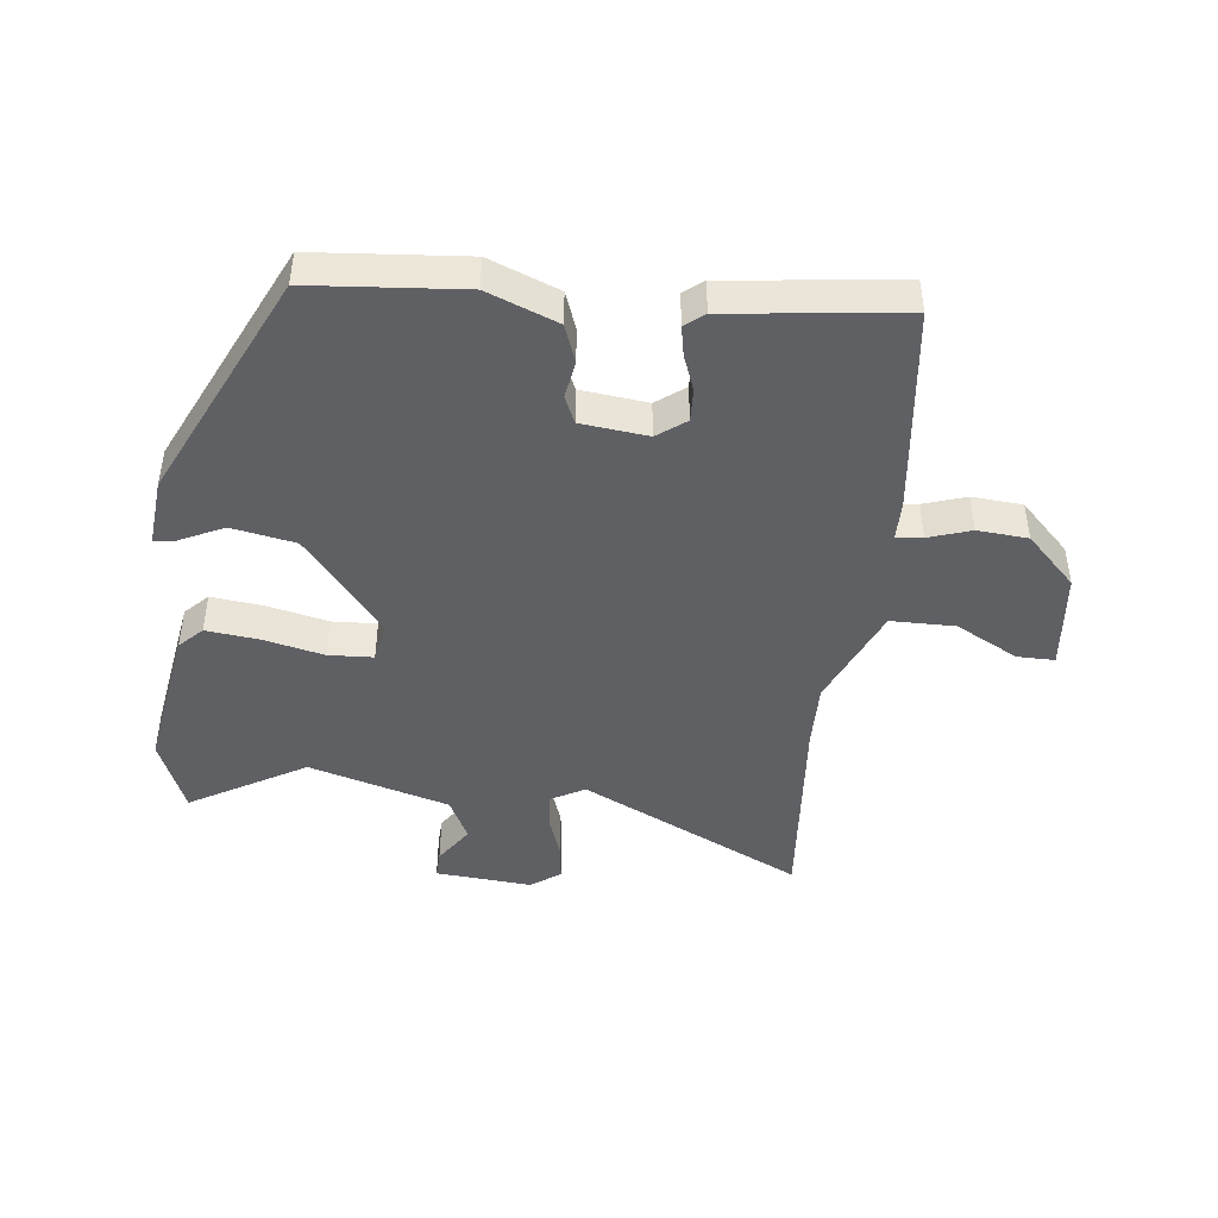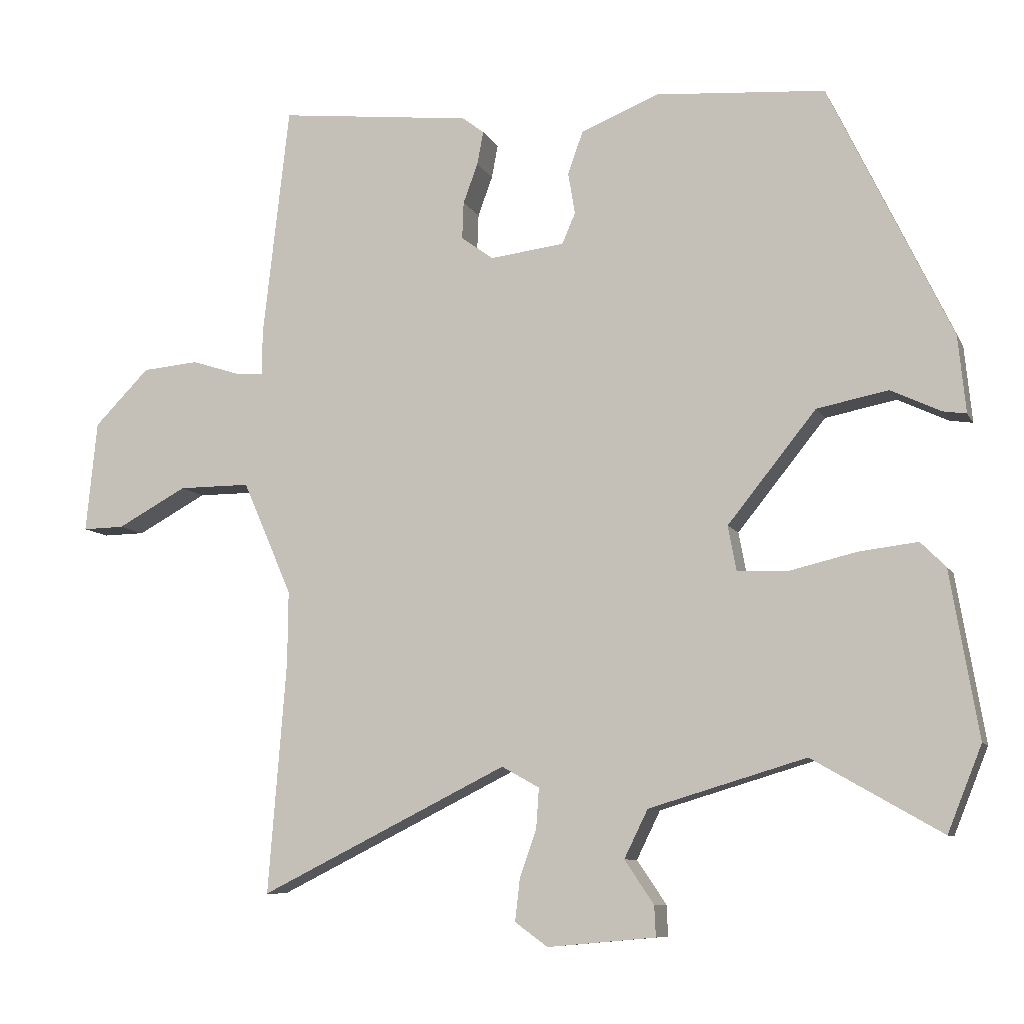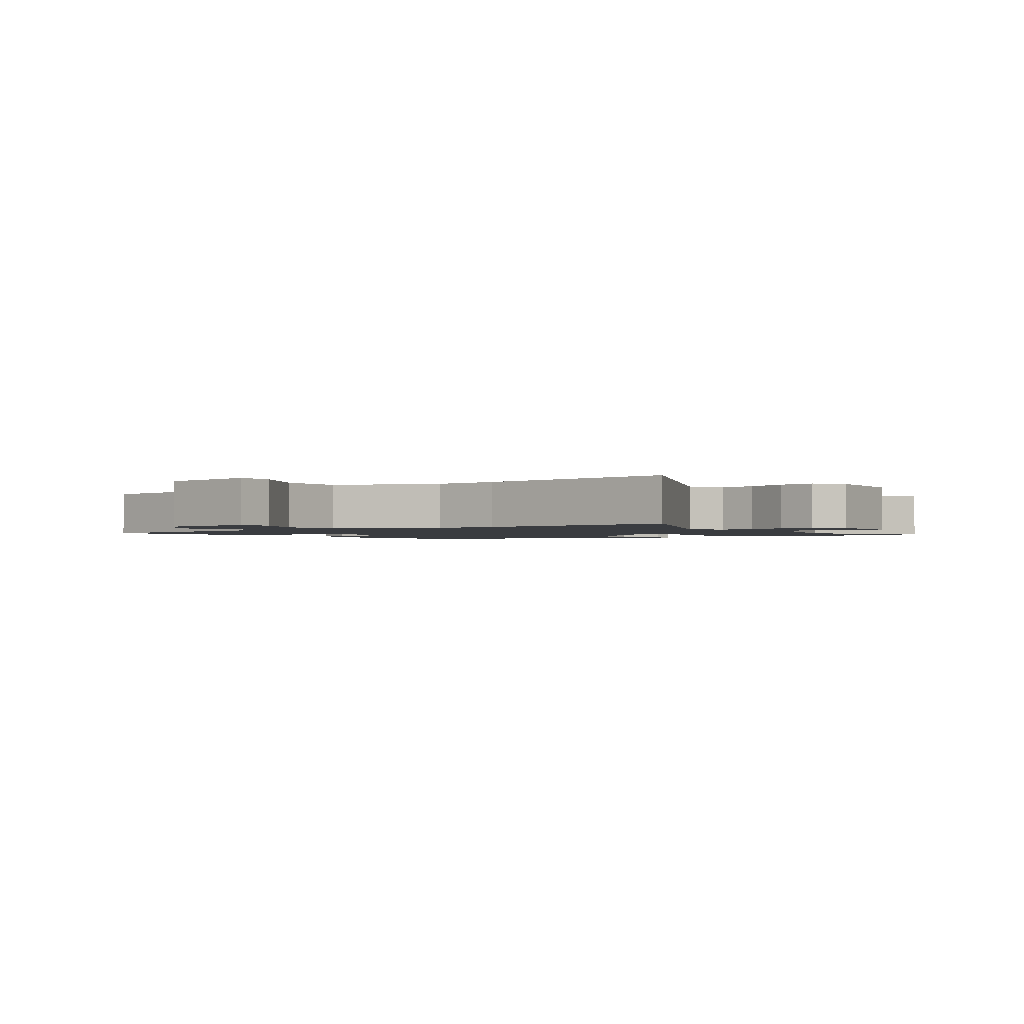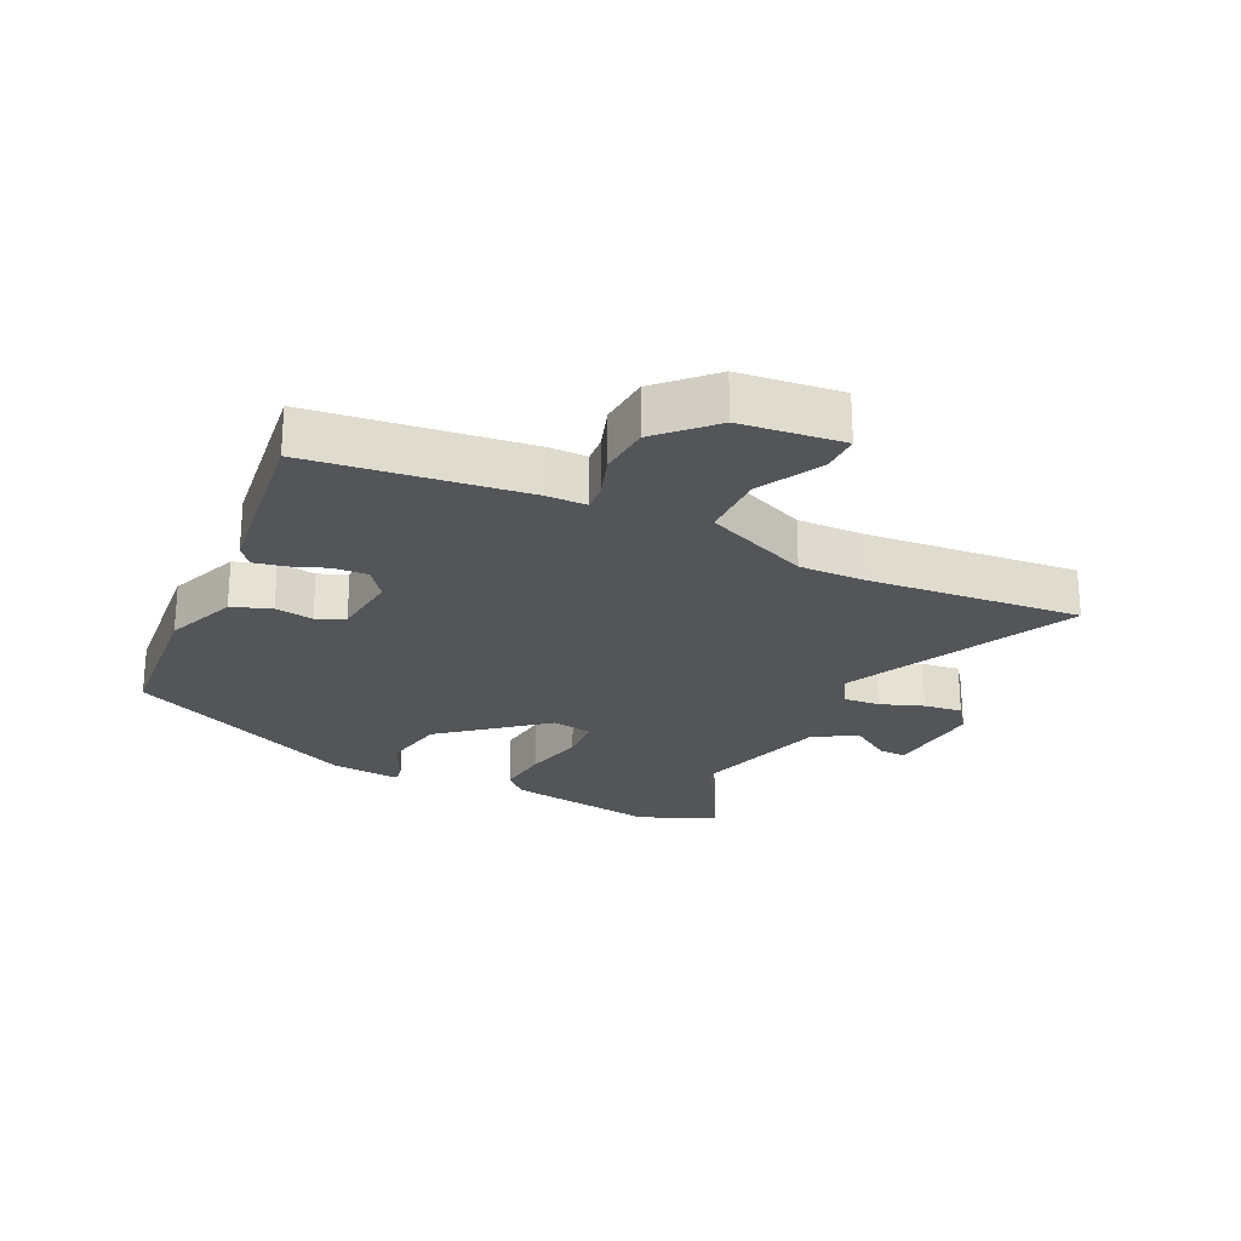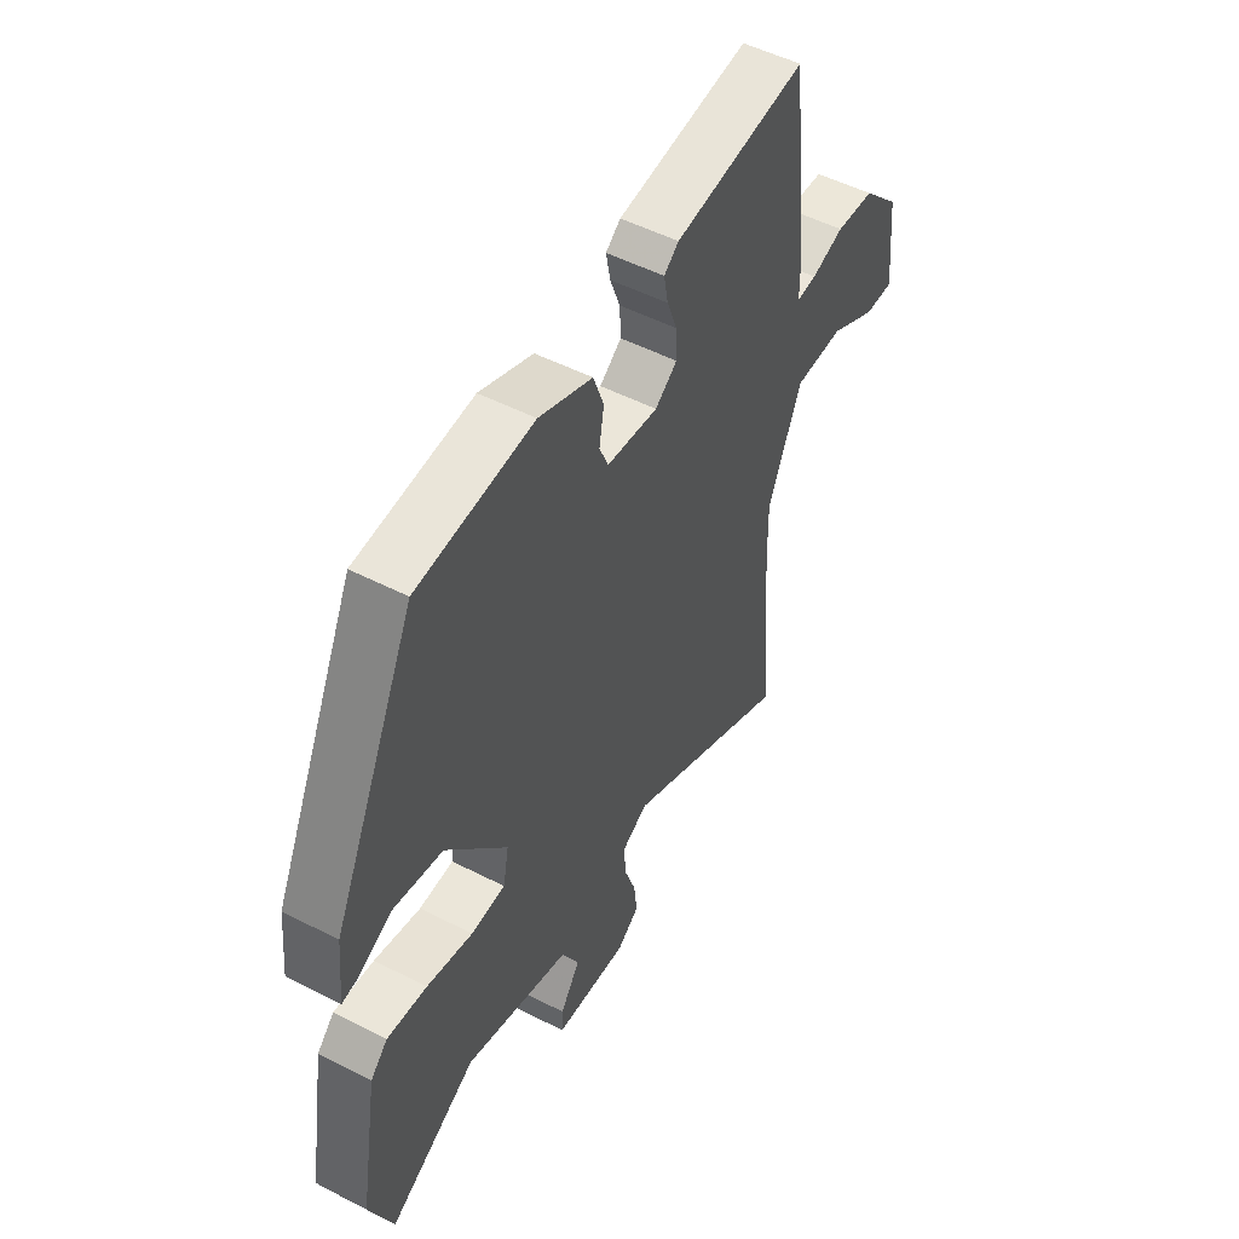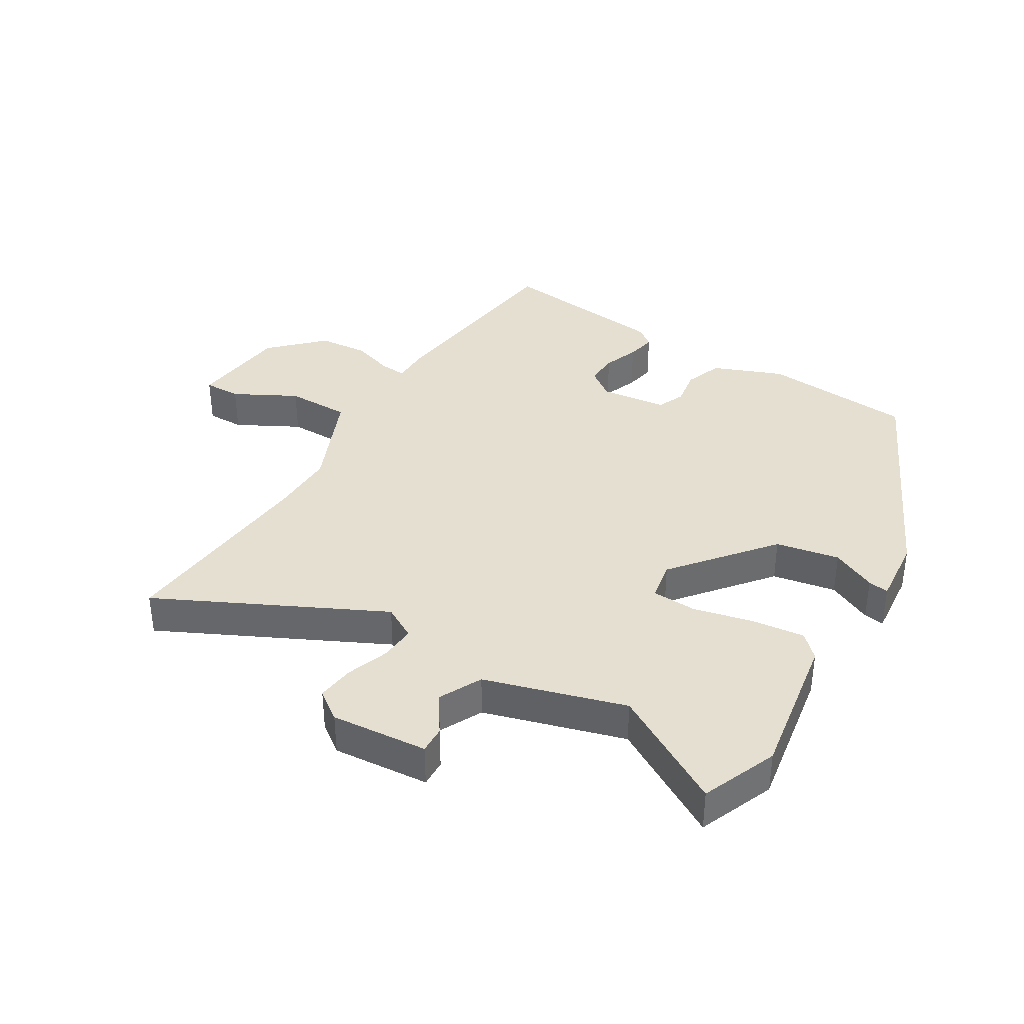
<metadata>
{"format":"obj","ext":"obj","renderer":"f3d","projection":"perspective","resolution":1024,"background":"white","views":[{"elev":-44.8,"azim":-6.2,"up":"+Y"},{"elev":-8.8,"azim":-162.5,"up":"+Z"},{"elev":-1.7,"azim":127.2,"up":"+Y"},{"elev":-24.1,"azim":65.0,"up":"+Y"},{"elev":51.4,"azim":-60.9,"up":"+Z"},{"elev":37.3,"azim":-148.5,"up":"+Y"}]}
</metadata>
<code>
v -0.464 0.07 -0.589
v -0.513 0.07 -0.467
v -0.473 0.07 -0.23
v -0.437 0.07 -0.194
v -0.353 0.07 -0.204
v -0.256 0.07 -0.227
v -0.184 0.07 -0.224
v -0.172 0.07 -0.16
v -0.299 0.07 -0.002
v -0.401 0.07 0.018
v -0.473 0.07 -0.016
v -0.506 0.07 -0.021
v -0.495 0.07 0.089
v -0.32 0.07 0.454
v -0.077 0.07 0.473
v 0.035 0.07 0.428
v 0.057 0.07 0.367
v 0.047 0.07 0.307
v 0.066 0.07 0.263
v 0.173 0.07 0.25
v 0.219 0.07 0.284
v 0.217 0.07 0.337
v 0.196 0.07 0.394
v 0.187 0.07 0.442
v 0.218 0.07 0.466
v 0.496 0.07 0.498
v 0.534 0.07 0.163
v 0.534 0.07 0.101
v 0.576 0.07 0.104
v 0.644 0.07 0.126
v 0.725 0.07 0.119
v 0.804 0.07 0.039
v 0.82 0.07 -0.121
v 0.76 0.07 -0.12
v 0.66 0.07 -0.066
v 0.557 0.07 -0.066
v 0.486 0.07 -0.229
v 0.487 0.07 -0.334
v 0.513 0.07 -0.666
v 0.157 0.07 -0.489
v 0.103 0.07 -0.519
v 0.107 0.07 -0.577
v 0.131 0.07 -0.645
v 0.138 0.07 -0.705
v 0.091 0.07 -0.739
v -0.064 0.07 -0.725
v -0.062 0.07 -0.681
v -0.02 0.07 -0.619
v -0.054 0.07 -0.55
v -0.279 0.07 -0.483
v -0.464 0 -0.589
v -0.513 0 -0.467
v -0.473 0 -0.23
v -0.437 0 -0.194
v -0.353 0 -0.204
v -0.256 0 -0.227
v -0.184 0 -0.224
v -0.172 0 -0.16
v -0.299 0 -0.002
v -0.401 0 0.018
v -0.473 0 -0.016
v -0.506 0 -0.021
v -0.495 0 0.089
v -0.32 0 0.454
v -0.077 0 0.473
v 0.035 0 0.428
v 0.057 0 0.367
v 0.047 0 0.307
v 0.066 0 0.263
v 0.173 0 0.25
v 0.219 0 0.284
v 0.217 0 0.337
v 0.196 0 0.394
v 0.187 0 0.442
v 0.218 0 0.466
v 0.496 0 0.498
v 0.534 0 0.163
v 0.534 0 0.101
v 0.576 0 0.104
v 0.644 0 0.126
v 0.725 0 0.119
v 0.804 0 0.039
v 0.82 0 -0.121
v 0.76 0 -0.12
v 0.66 0 -0.066
v 0.557 0 -0.066
v 0.486 0 -0.229
v 0.487 0 -0.334
v 0.513 0 -0.666
v 0.157 0 -0.489
v 0.103 0 -0.519
v 0.107 0 -0.577
v 0.131 0 -0.645
v 0.138 0 -0.705
v 0.091 0 -0.739
v -0.064 0 -0.725
v -0.062 0 -0.681
v -0.02 0 -0.619
v -0.054 0 -0.55
v -0.279 0 -0.483
f 46 47 48
f 45 46 48
f 44 45 48
f 43 44 48
f 42 43 48
f 41 42 48 49
f 40 41 49 50
f 38 39 40
f 37 38 40 50
f 33 34 35
f 32 33 35
f 31 32 35
f 30 31 35
f 29 30 35
f 28 29 35 36
f 26 27 28
f 25 26 28
f 24 25 28
f 23 24 28
f 22 23 28
f 28 36 37
f 22 28 37
f 21 22 37
f 16 17 18
f 15 16 18
f 14 15 18
f 13 14 18
f 12 13 18
f 11 12 18
f 10 11 18
f 9 10 18 19
f 8 9 19 20
f 4 5 6
f 3 4 6
f 2 3 6
f 1 2 6
f 50 1 6
f 50 6 7
f 37 50 7
f 20 21 37
f 8 20 37
f 7 8 37
f 98 97 96
f 98 96 95
f 98 95 94
f 98 94 93
f 98 93 92
f 99 98 92 91
f 100 99 91 90
f 90 89 88
f 100 90 88 87
f 85 84 83
f 85 83 82
f 85 82 81
f 85 81 80
f 85 80 79
f 86 85 79 78
f 78 77 76
f 78 76 75
f 78 75 74
f 78 74 73
f 78 73 72
f 87 86 78
f 87 78 72
f 87 72 71
f 68 67 66
f 68 66 65
f 68 65 64
f 68 64 63
f 68 63 62
f 68 62 61
f 68 61 60
f 69 68 60 59
f 70 69 59 58
f 56 55 54
f 56 54 53
f 56 53 52
f 56 52 51
f 56 51 100
f 57 56 100
f 57 100 87
f 87 71 70
f 87 70 58
f 87 58 57
f 1 51 52 2
f 2 52 53 3
f 3 53 54 4
f 4 54 55 5
f 5 55 56 6
f 6 56 57 7
f 7 57 58 8
f 8 58 59 9
f 9 59 60 10
f 10 60 61 11
f 11 61 62 12
f 12 62 63 13
f 13 63 64 14
f 14 64 65 15
f 15 65 66 16
f 16 66 67 17
f 17 67 68 18
f 18 68 69 19
f 19 69 70 20
f 20 70 71 21
f 21 71 72 22
f 22 72 73 23
f 23 73 74 24
f 24 74 75 25
f 25 75 76 26
f 26 76 77 27
f 27 77 78 28
f 28 78 79 29
f 29 79 80 30
f 30 80 81 31
f 31 81 82 32
f 32 82 83 33
f 33 83 84 34
f 34 84 85 35
f 35 85 86 36
f 36 86 87 37
f 37 87 88 38
f 38 88 89 39
f 39 89 90 40
f 40 90 91 41
f 41 91 92 42
f 42 92 93 43
f 43 93 94 44
f 44 94 95 45
f 45 95 96 46
f 46 96 97 47
f 47 97 98 48
f 48 98 99 49
f 49 99 100 50
f 50 100 51 1

</code>
